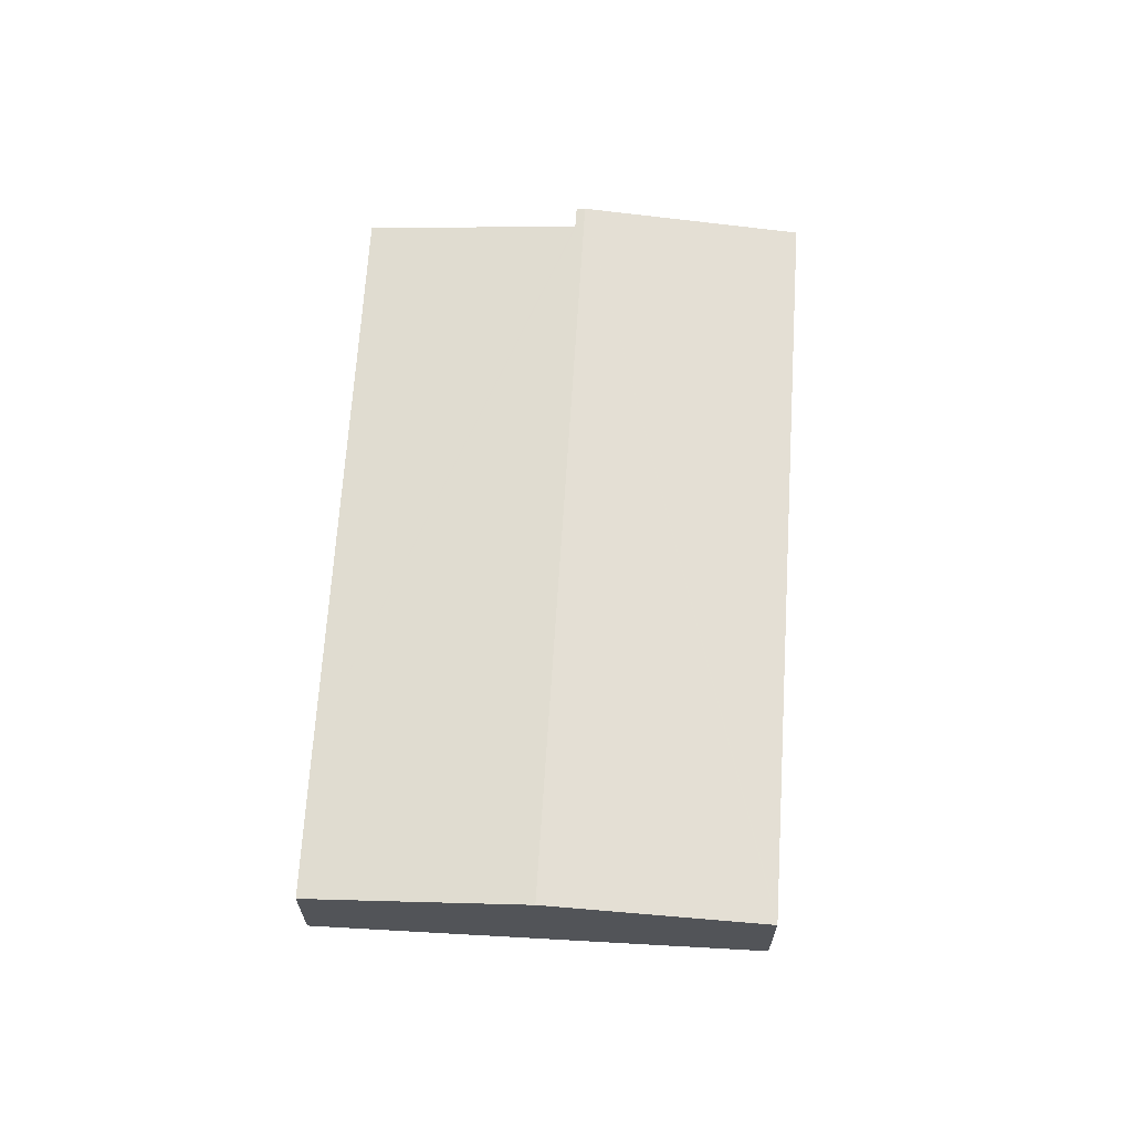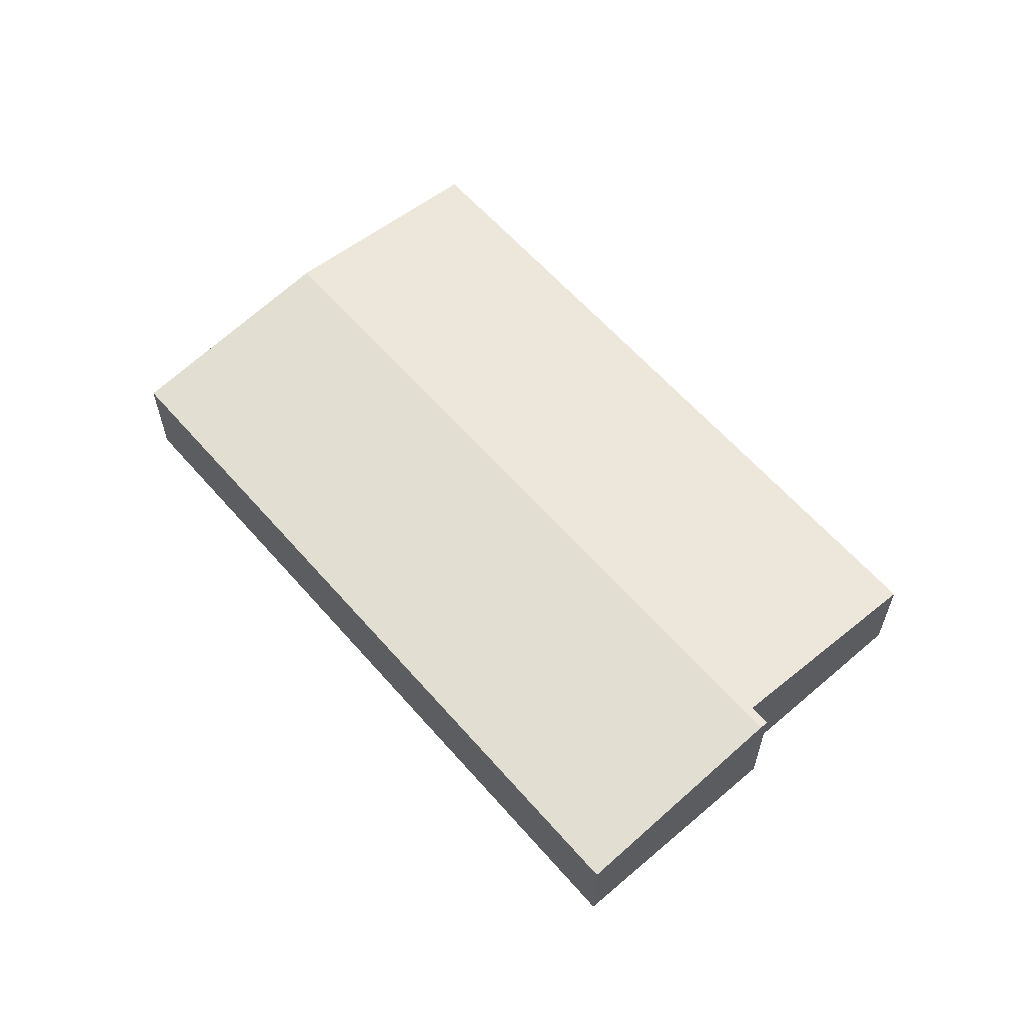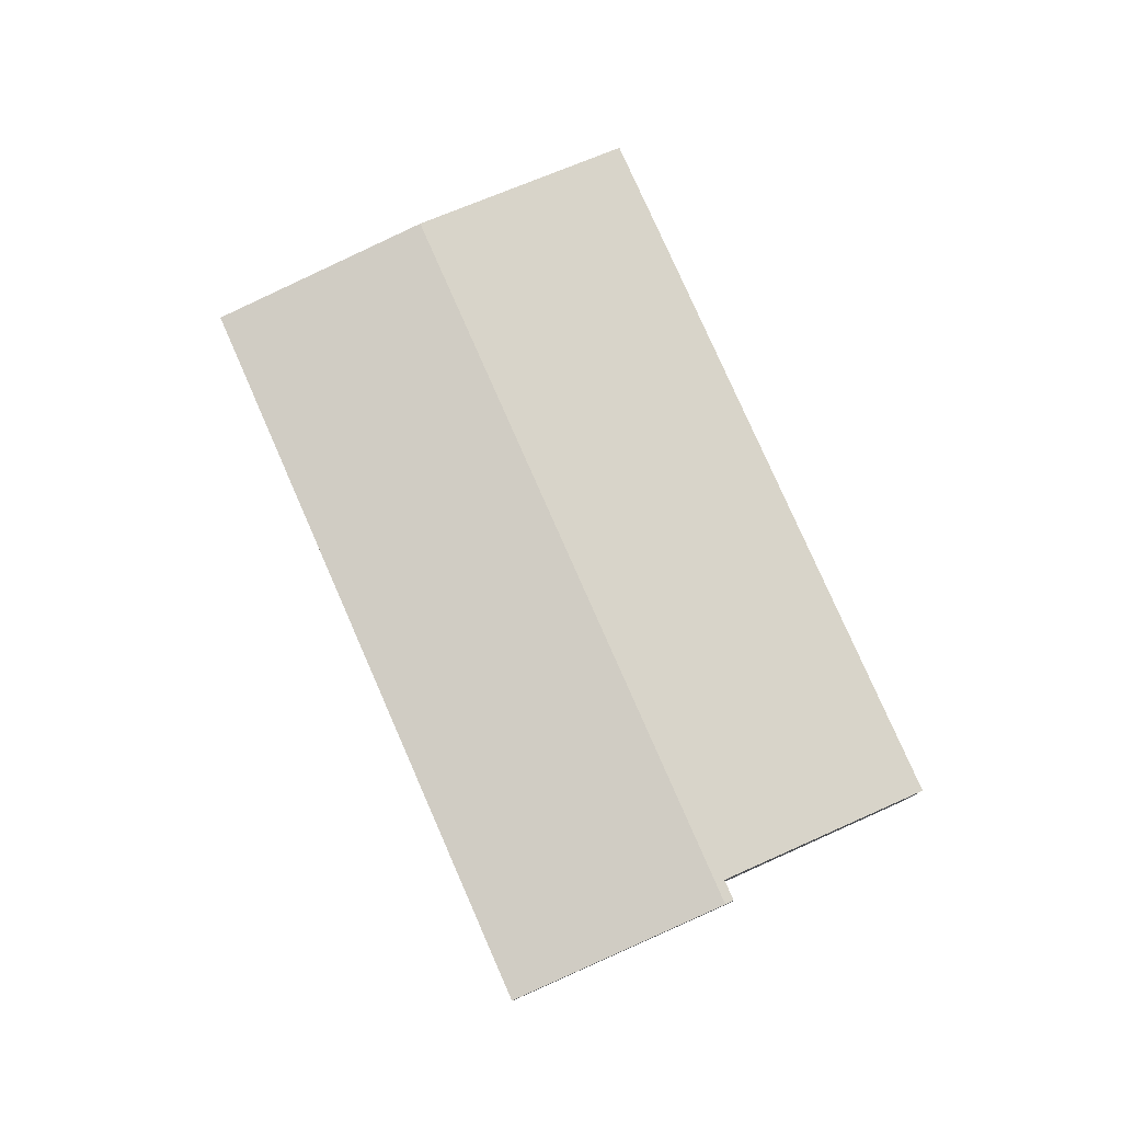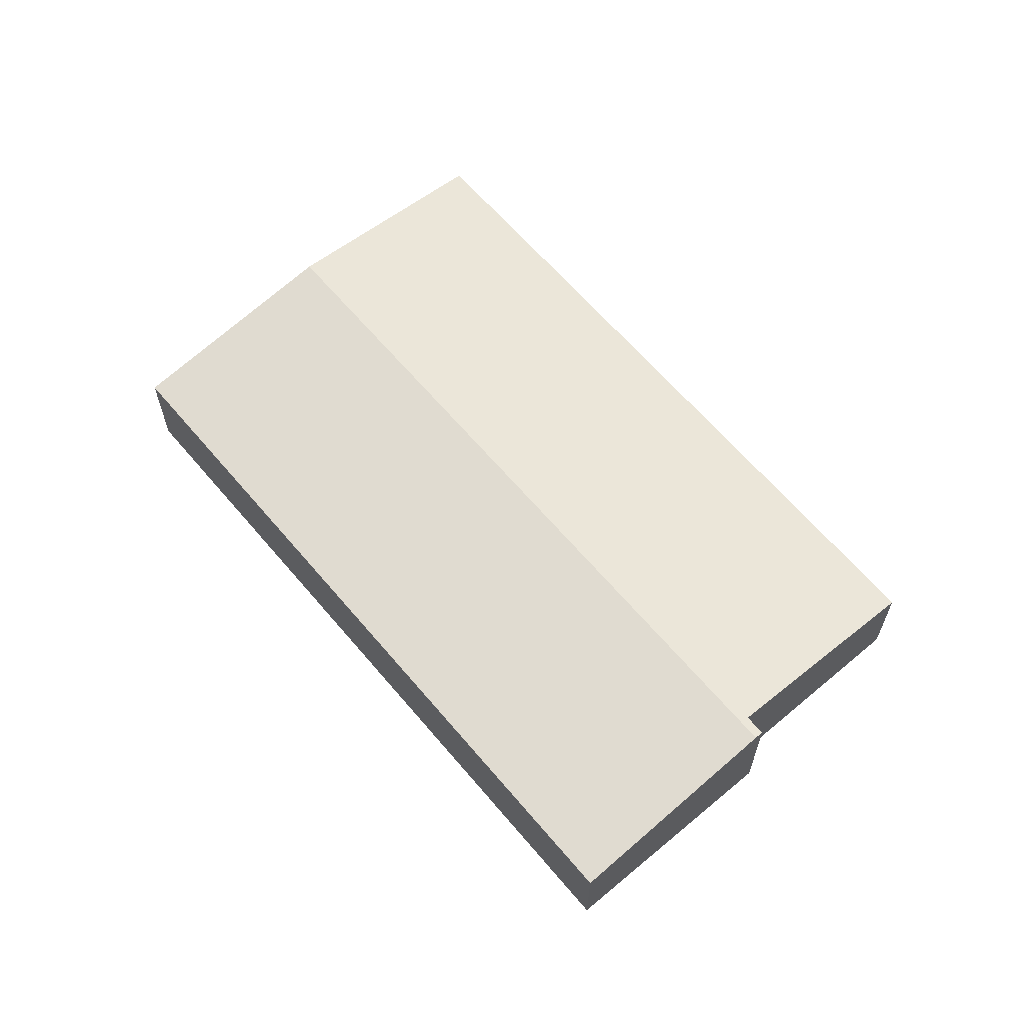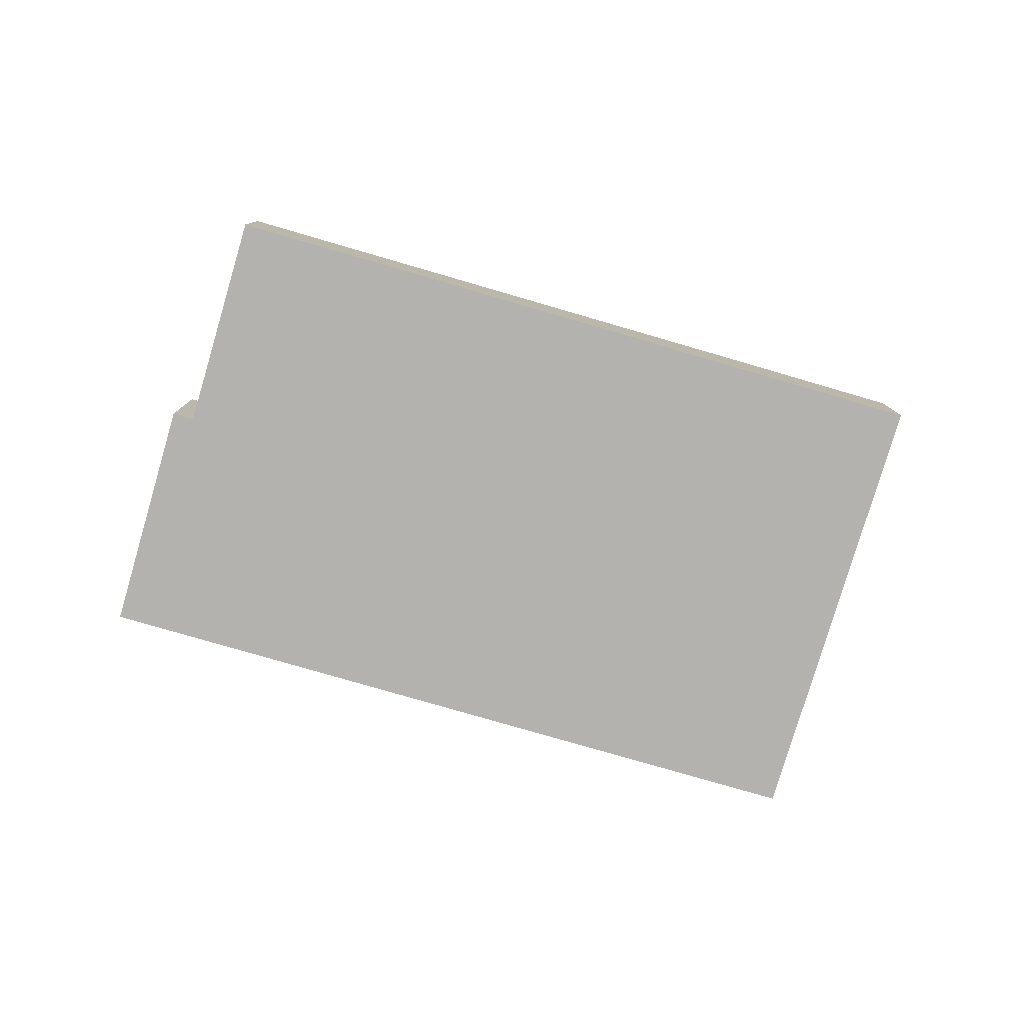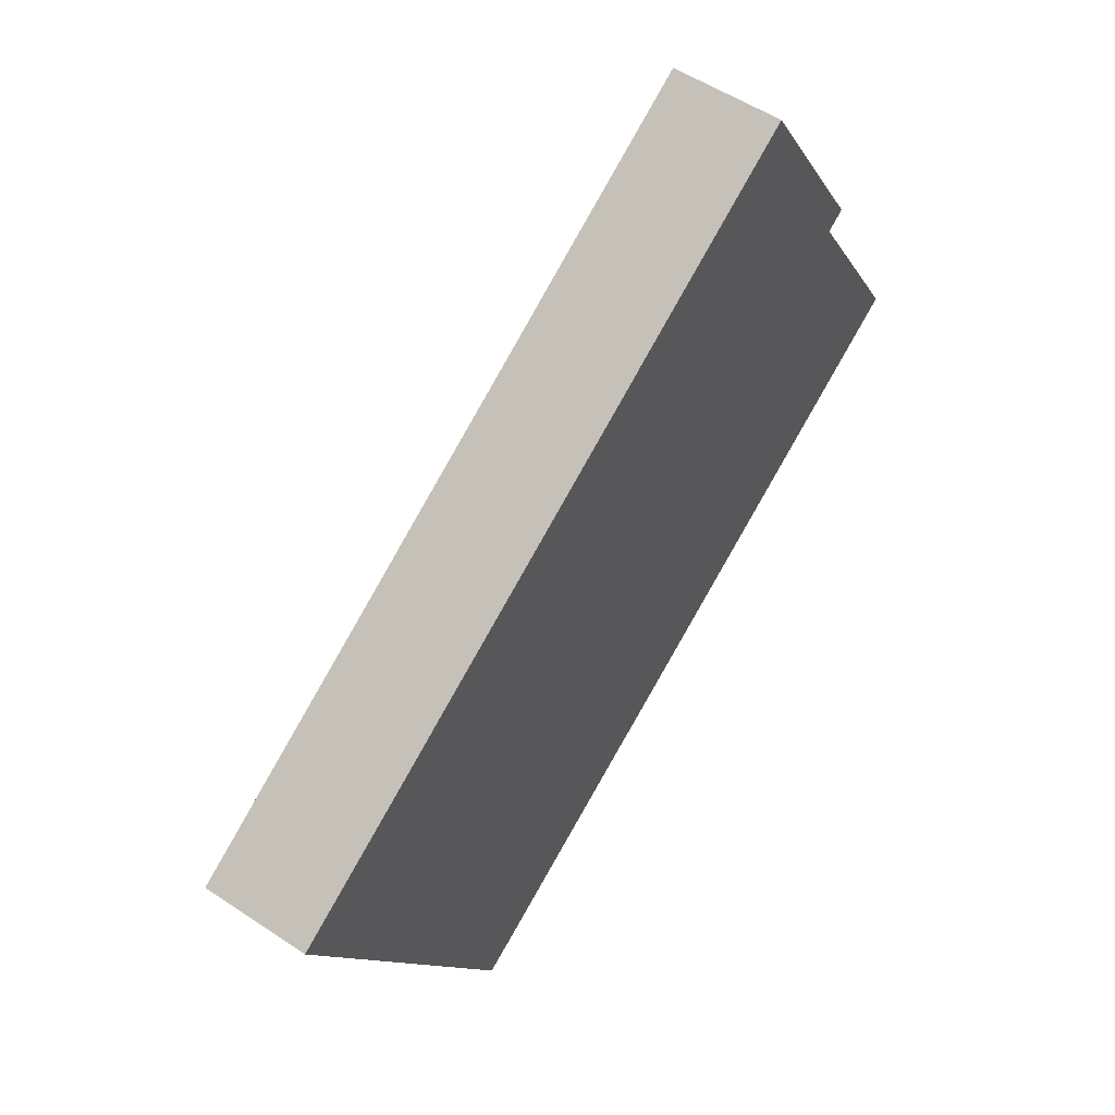
<metadata>
{"format":"obj","ext":"obj","renderer":"f3d","projection":"perspective","resolution":1024,"background":"white","views":[{"elev":66.7,"azim":-117.9,"up":"+Y"},{"elev":61.2,"azim":17.5,"up":"+Y"},{"elev":79.0,"azim":34.7,"up":"+Y"},{"elev":63.6,"azim":18.3,"up":"+Y"},{"elev":-79.7,"azim":132.3,"up":"+Y"},{"elev":53.1,"azim":-54.4,"up":"+Z"}]}
</metadata>
<code>
v  30.86 5.186 8.201
v  31.05 5.145 7.89
v  30.3 5.144 7.426
v  14.82 4.162 -12.43
v  34.89 4.159 -0.127
v  4.742 5.186 -7.858
v  9.473 4.164 -15.7
v  0 4.162 2.548e-16
v  0.105 4.162 0.064
v  26.07 4.162 16.03
v  9.473 9.612e-16 -15.7
v  4.742 4.812e-16 -7.858
v  0 0 0
v  26.07 -9.817e-16 16.03
v  0.105 -3.919e-18 0.064
v  30.86 -5.022e-16 8.201
v  31.05 -4.831e-16 7.89
v  30.3 -4.547e-16 7.426
v  34.89 7.777e-18 -0.127
v  14.82 7.614e-16 -12.43
g defaultobject
f 1 2 3
f 4 3 5
f 1 3 4
f 6 4 7
f 4 6 1
f 8 1 6
f 1 8 9
f 1 9 10
f 11 6 7
f 6 11 12
f 6 12 8
f 8 12 13
f 13 9 8
f 9 13 10
f 10 13 14
f 14 13 15
f 14 1 10
f 1 14 16
f 1 16 2
f 2 16 17
f 18 5 3
f 5 18 19
f 17 3 2
f 3 17 18
f 4 11 7
f 11 4 20
f 20 4 5
f 20 5 19
f 15 16 14
f 16 15 17
f 17 15 18
f 18 15 19
f 19 15 20
f 20 15 11
f 11 15 13
f 11 13 12

</code>
